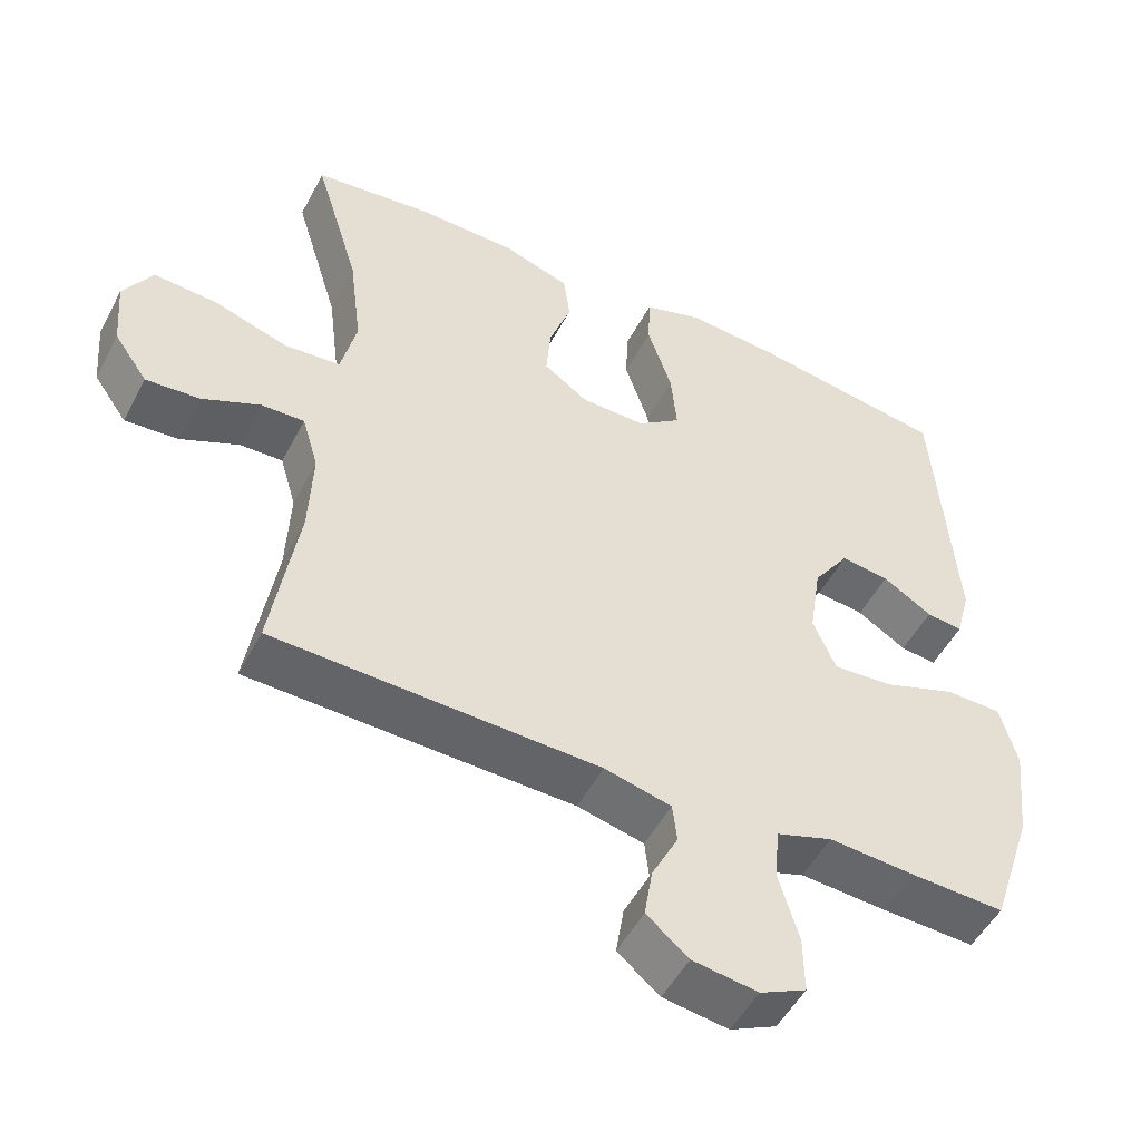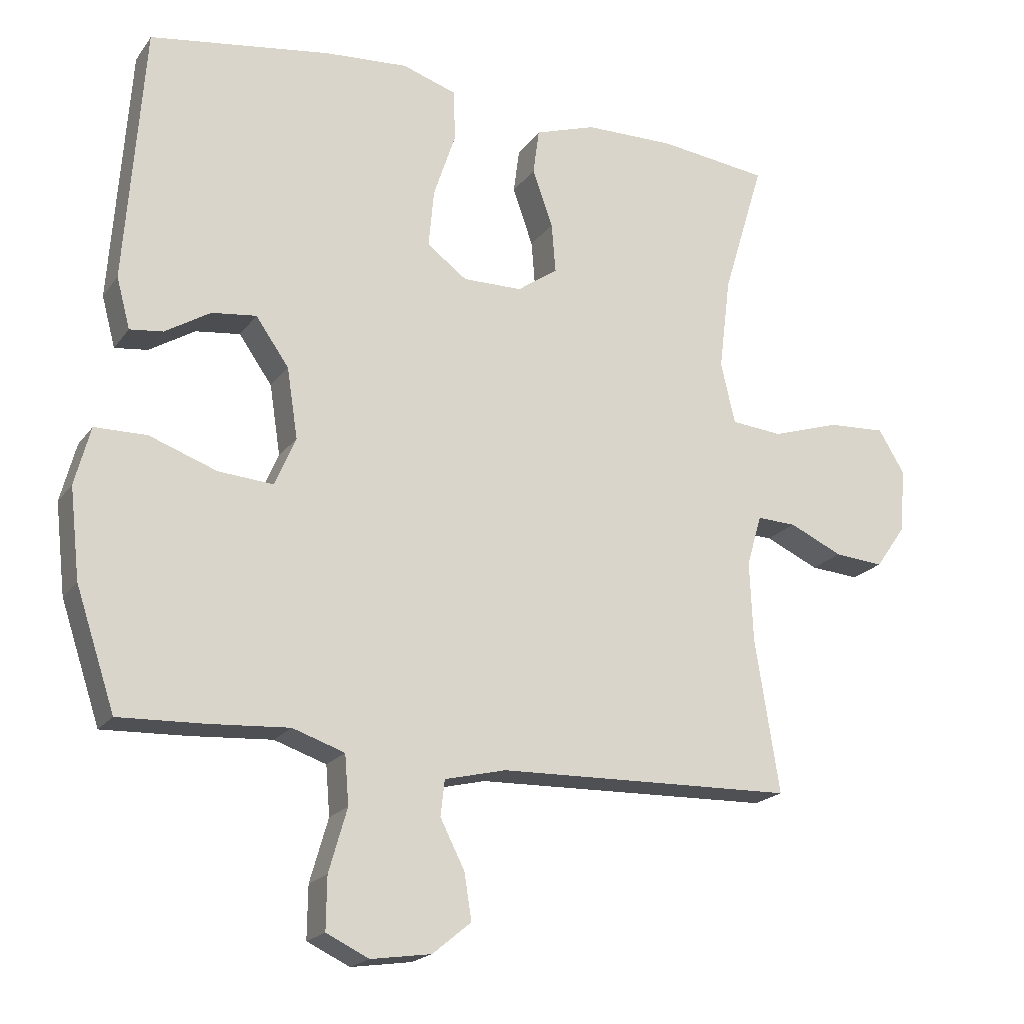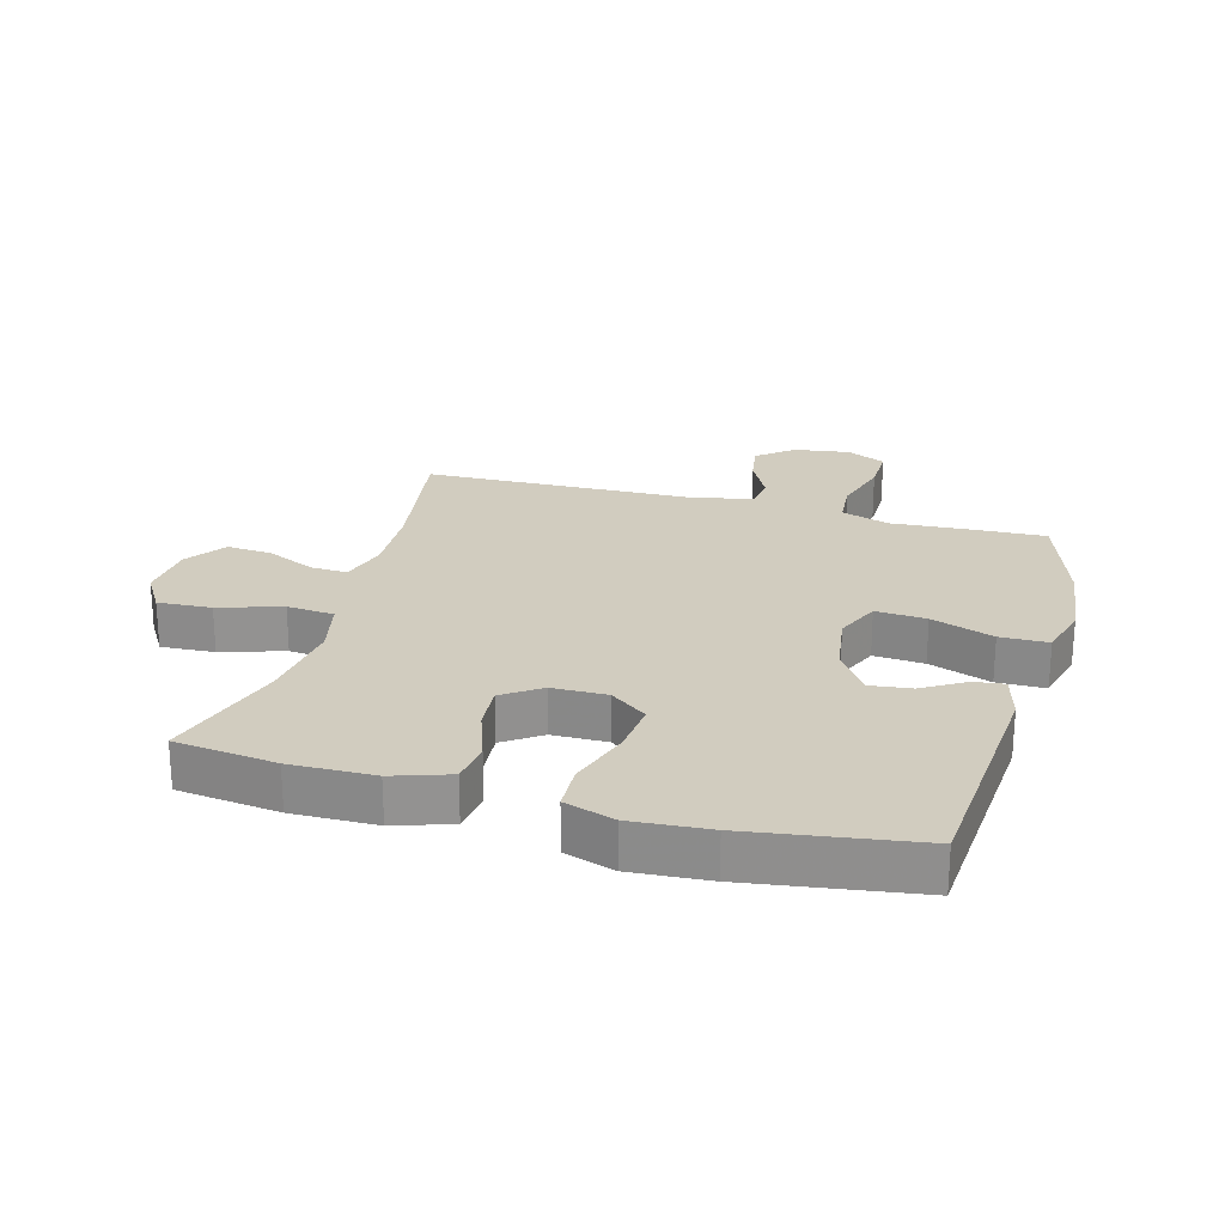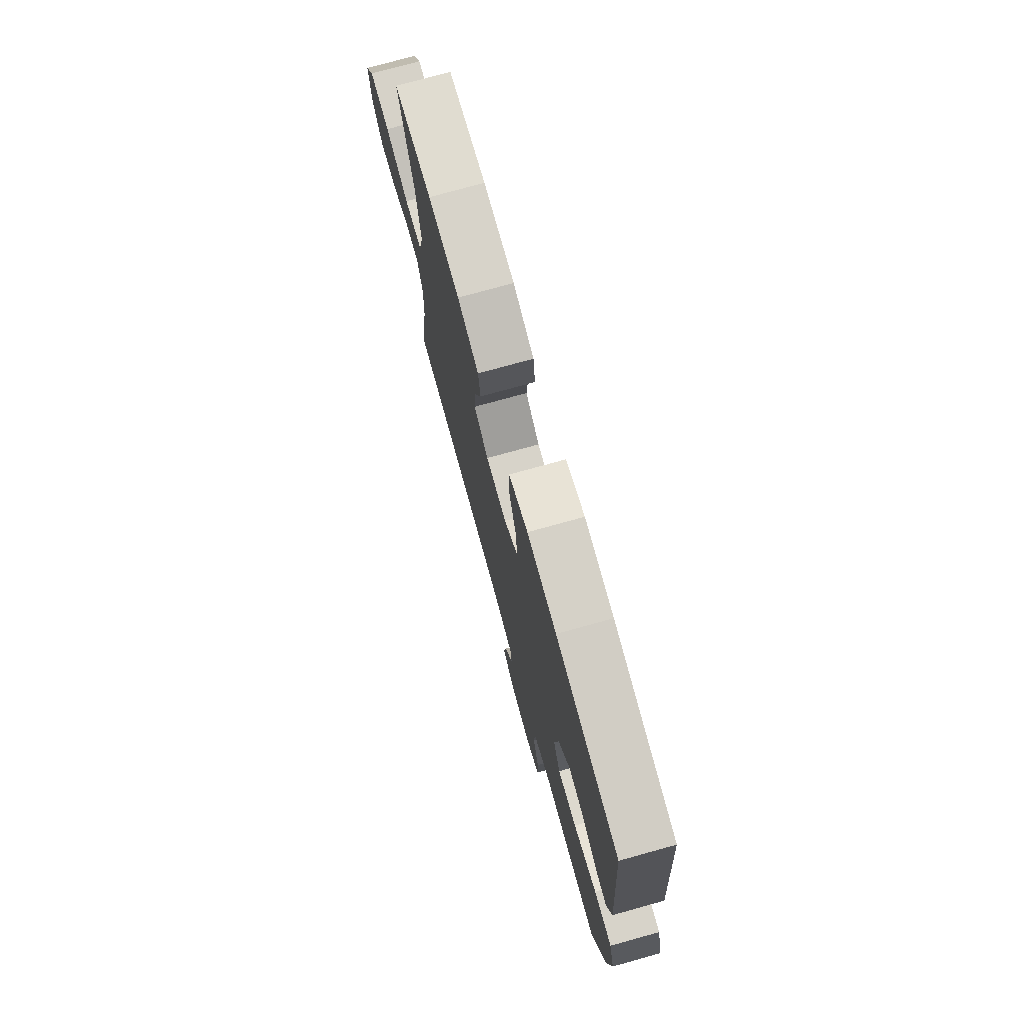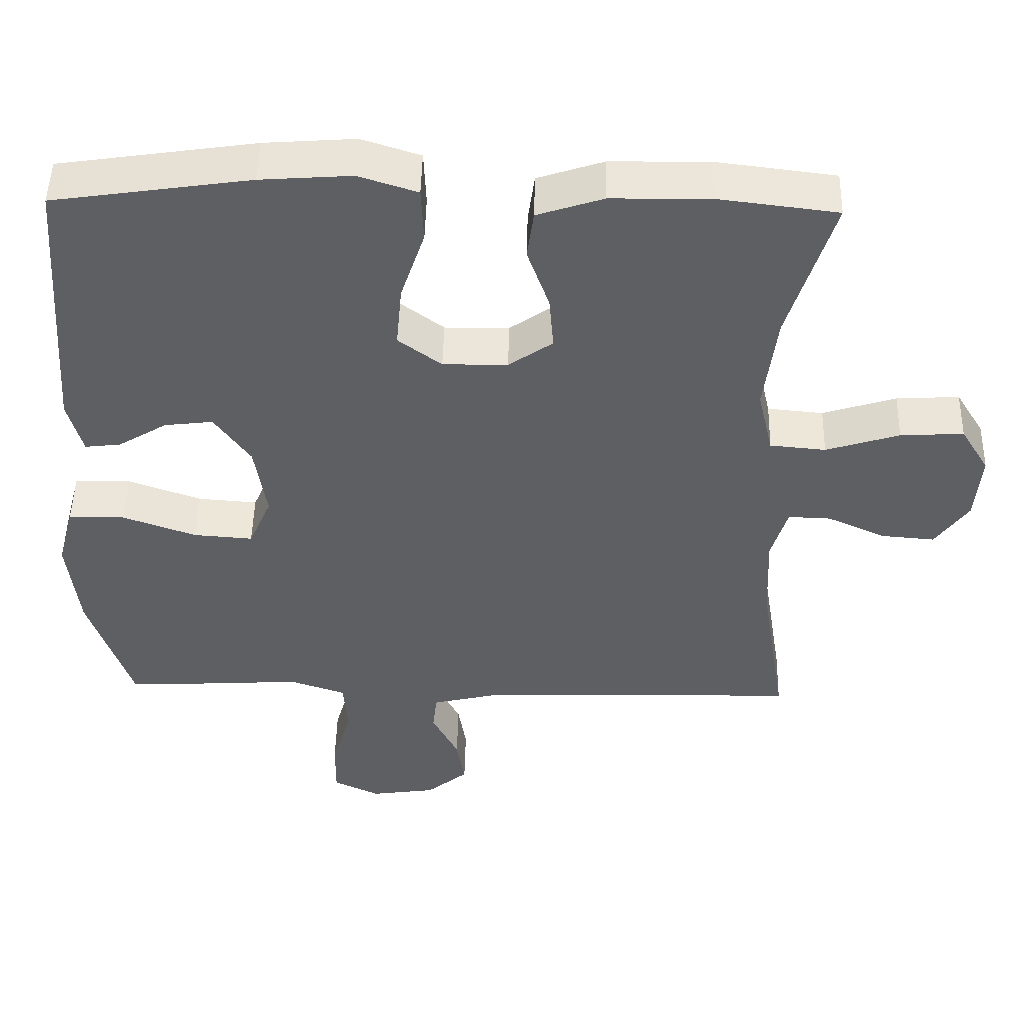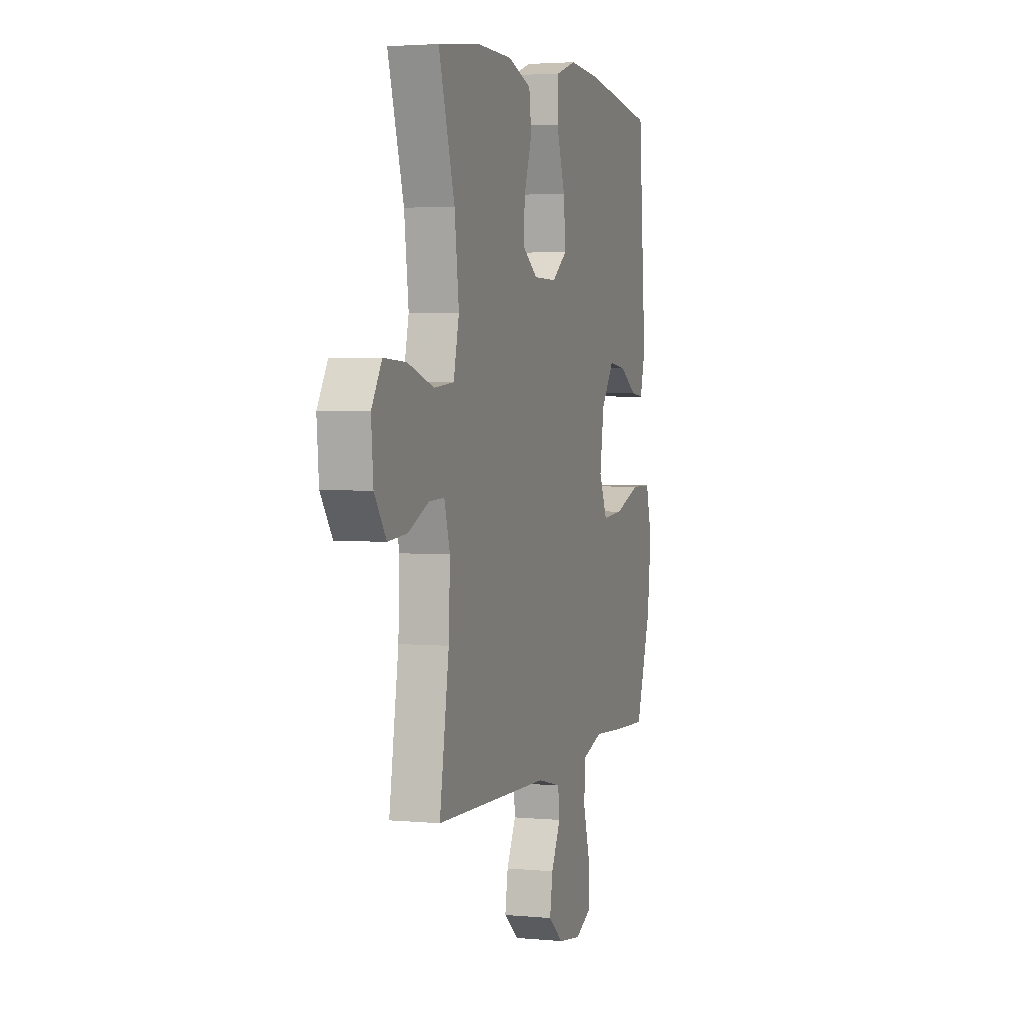
<metadata>
{"format":"obj","ext":"obj","renderer":"f3d","projection":"perspective","resolution":1024,"background":"white","views":[{"elev":-50.7,"azim":-27.1,"up":"+Z"},{"elev":-19.7,"azim":154.8,"up":"+Z"},{"elev":23.8,"azim":15.6,"up":"+Y"},{"elev":75.6,"azim":74.5,"up":"+Z"},{"elev":48.8,"azim":-178.7,"up":"+Z"},{"elev":3.1,"azim":-72.2,"up":"+Z"}]}
</metadata>
<code>
v 0.5 0.07 0.5
v 0.528 0.07 0.119
v 0.508 0.07 0.044
v 0.459 0.07 0.05
v 0.392 0.07 0.091
v 0.326 0.07 0.099
v 0.277 0.07 0.029
v 0.261 0.07 -0.075
v 0.292 0.07 -0.147
v 0.373 0.07 -0.141
v 0.473 0.07 -0.105
v 0.55 0.07 -0.106
v 0.573 0.07 -0.192
v 0.558 0.07 -0.325
v 0.5 0.07 -0.5
v 0.374 0.07 -0.495
v 0.255 0.07 -0.487
v 0.178 0.07 -0.513
v 0.172 0.07 -0.586
v 0.199 0.07 -0.679
v 0.2 0.07 -0.756
v 0.137 0.07 -0.786
v 0.048 0.07 -0.773
v -0.009 0.07 -0.726
v 0.002 0.07 -0.658
v 0.038 0.07 -0.587
v 0.032 0.07 -0.534
v -0.059 0.07 -0.512
v -0.5 0.07 -0.5
v -0.464 0.07 -0.273
v -0.459 0.07 -0.154
v -0.481 0.07 -0.079
v -0.539 0.07 -0.081
v -0.618 0.07 -0.117
v -0.691 0.07 -0.123
v -0.736 0.07 -0.059
v -0.744 0.07 0.036
v -0.705 0.07 0.1
v -0.619 0.07 0.095
v -0.519 0.07 0.063
v -0.443 0.07 0.07
v -0.422 0.07 0.161
v -0.439 0.07 0.298
v -0.5 0.07 0.5
v -0.338 0.07 0.52
v -0.204 0.07 0.518
v -0.114 0.07 0.488
v -0.105 0.07 0.421
v -0.135 0.07 0.336
v -0.141 0.07 0.262
v -0.081 0.07 0.22
v 0.007 0.07 0.219
v 0.066 0.07 0.263
v 0.058 0.07 0.349
v 0.025 0.07 0.448
v 0.028 0.07 0.523
v 0.108 0.07 0.549
v 0.232 0.07 0.54
v 0.5 0 0.5
v 0.528 0 0.119
v 0.508 0 0.044
v 0.459 0 0.05
v 0.392 0 0.091
v 0.326 0 0.099
v 0.277 0 0.029
v 0.261 0 -0.075
v 0.292 0 -0.147
v 0.373 0 -0.141
v 0.473 0 -0.105
v 0.55 0 -0.106
v 0.573 0 -0.192
v 0.558 0 -0.325
v 0.5 0 -0.5
v 0.374 0 -0.495
v 0.255 0 -0.487
v 0.178 0 -0.513
v 0.172 0 -0.586
v 0.199 0 -0.679
v 0.2 0 -0.756
v 0.137 0 -0.786
v 0.048 0 -0.773
v -0.009 0 -0.726
v 0.002 0 -0.658
v 0.038 0 -0.587
v 0.032 0 -0.534
v -0.059 0 -0.512
v -0.5 0 -0.5
v -0.464 0 -0.273
v -0.459 0 -0.154
v -0.481 0 -0.079
v -0.539 0 -0.081
v -0.618 0 -0.117
v -0.691 0 -0.123
v -0.736 0 -0.059
v -0.744 0 0.036
v -0.705 0 0.1
v -0.619 0 0.095
v -0.519 0 0.063
v -0.443 0 0.07
v -0.422 0 0.161
v -0.439 0 0.298
v -0.5 0 0.5
v -0.338 0 0.52
v -0.204 0 0.518
v -0.114 0 0.488
v -0.105 0 0.421
v -0.135 0 0.336
v -0.141 0 0.262
v -0.081 0 0.22
v 0.007 0 0.219
v 0.066 0 0.263
v 0.058 0 0.349
v 0.025 0 0.448
v 0.028 0 0.523
v 0.108 0 0.549
v 0.232 0 0.54
f 54 55 56 57
f 53 54 57 58
f 46 47 48 49
f 46 49 50
f 43 44 45 46
f 42 43 46 50
f 41 42 50 51
f 37 38 39 40
f 37 40 41
f 36 37 41
f 33 34 35 36
f 32 33 36 41
f 31 32 41 51
f 28 29 30
f 27 28 30 31
f 23 24 25 26
f 21 22 23 26
f 19 20 21 26
f 18 19 26 27
f 17 18 27 31
f 10 11 12 13
f 9 10 13 14
f 2 3 4 5
f 2 5 6
f 53 58 1 2
f 52 53 2 6
f 51 52 6 7
f 31 51 7 8
f 17 31 8 9
f 15 16 17
f 9 14 15 17
f 115 114 113 112
f 116 115 112 111
f 107 106 105 104
f 108 107 104
f 104 103 102 101
f 108 104 101 100
f 109 108 100 99
f 98 97 96 95
f 99 98 95
f 99 95 94
f 94 93 92 91
f 99 94 91 90
f 109 99 90 89
f 88 87 86
f 89 88 86 85
f 84 83 82 81
f 84 81 80 79
f 84 79 78 77
f 85 84 77 76
f 89 85 76 75
f 71 70 69 68
f 72 71 68 67
f 63 62 61 60
f 64 63 60
f 60 59 116 111
f 64 60 111 110
f 65 64 110 109
f 66 65 109 89
f 67 66 89 75
f 75 74 73
f 75 73 72 67
f 1 59 60 2
f 2 60 61 3
f 3 61 62 4
f 4 62 63 5
f 5 63 64 6
f 6 64 65 7
f 7 65 66 8
f 8 66 67 9
f 9 67 68 10
f 10 68 69 11
f 11 69 70 12
f 12 70 71 13
f 13 71 72 14
f 14 72 73 15
f 15 73 74 16
f 16 74 75 17
f 17 75 76 18
f 18 76 77 19
f 19 77 78 20
f 20 78 79 21
f 21 79 80 22
f 22 80 81 23
f 23 81 82 24
f 24 82 83 25
f 25 83 84 26
f 26 84 85 27
f 27 85 86 28
f 28 86 87 29
f 29 87 88 30
f 30 88 89 31
f 31 89 90 32
f 32 90 91 33
f 33 91 92 34
f 34 92 93 35
f 35 93 94 36
f 36 94 95 37
f 37 95 96 38
f 38 96 97 39
f 39 97 98 40
f 40 98 99 41
f 41 99 100 42
f 42 100 101 43
f 43 101 102 44
f 44 102 103 45
f 45 103 104 46
f 46 104 105 47
f 47 105 106 48
f 48 106 107 49
f 49 107 108 50
f 50 108 109 51
f 51 109 110 52
f 52 110 111 53
f 53 111 112 54
f 54 112 113 55
f 55 113 114 56
f 56 114 115 57
f 57 115 116 58
f 58 116 59 1

</code>
